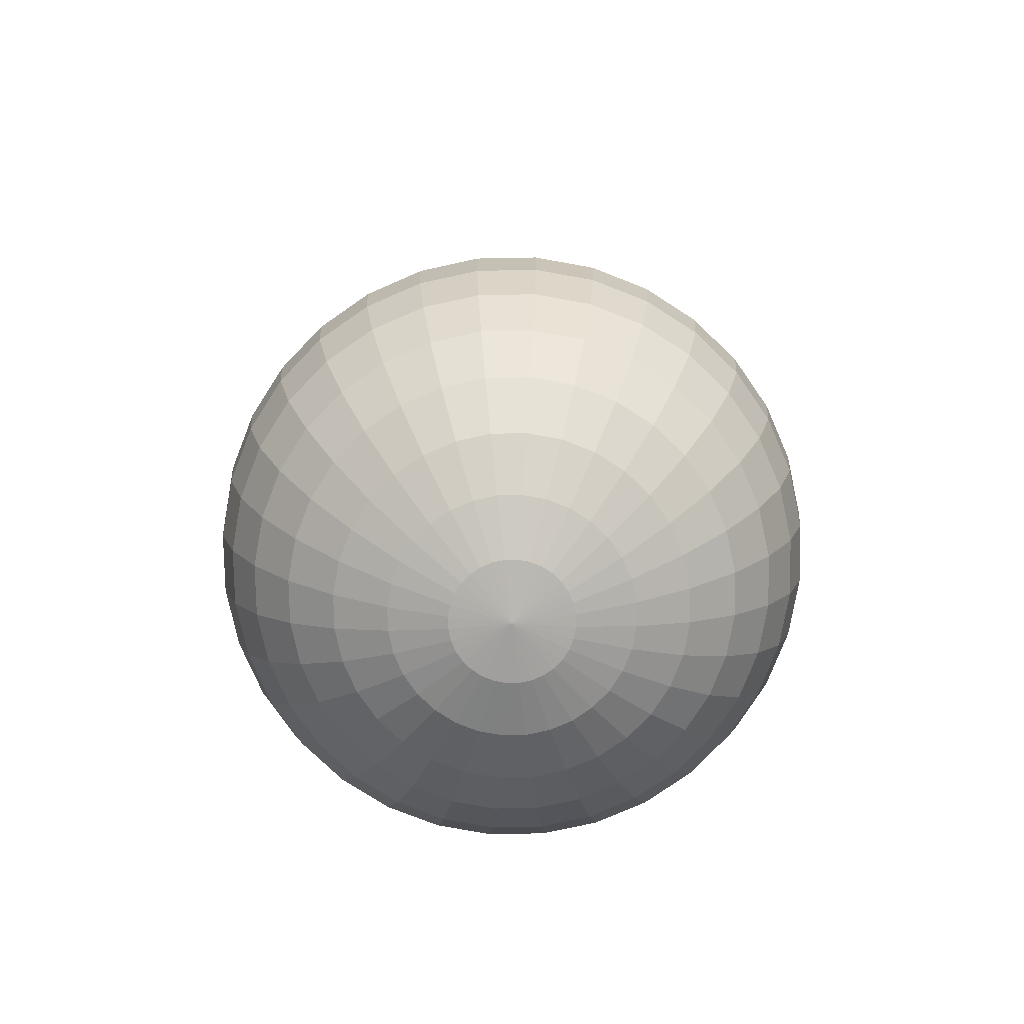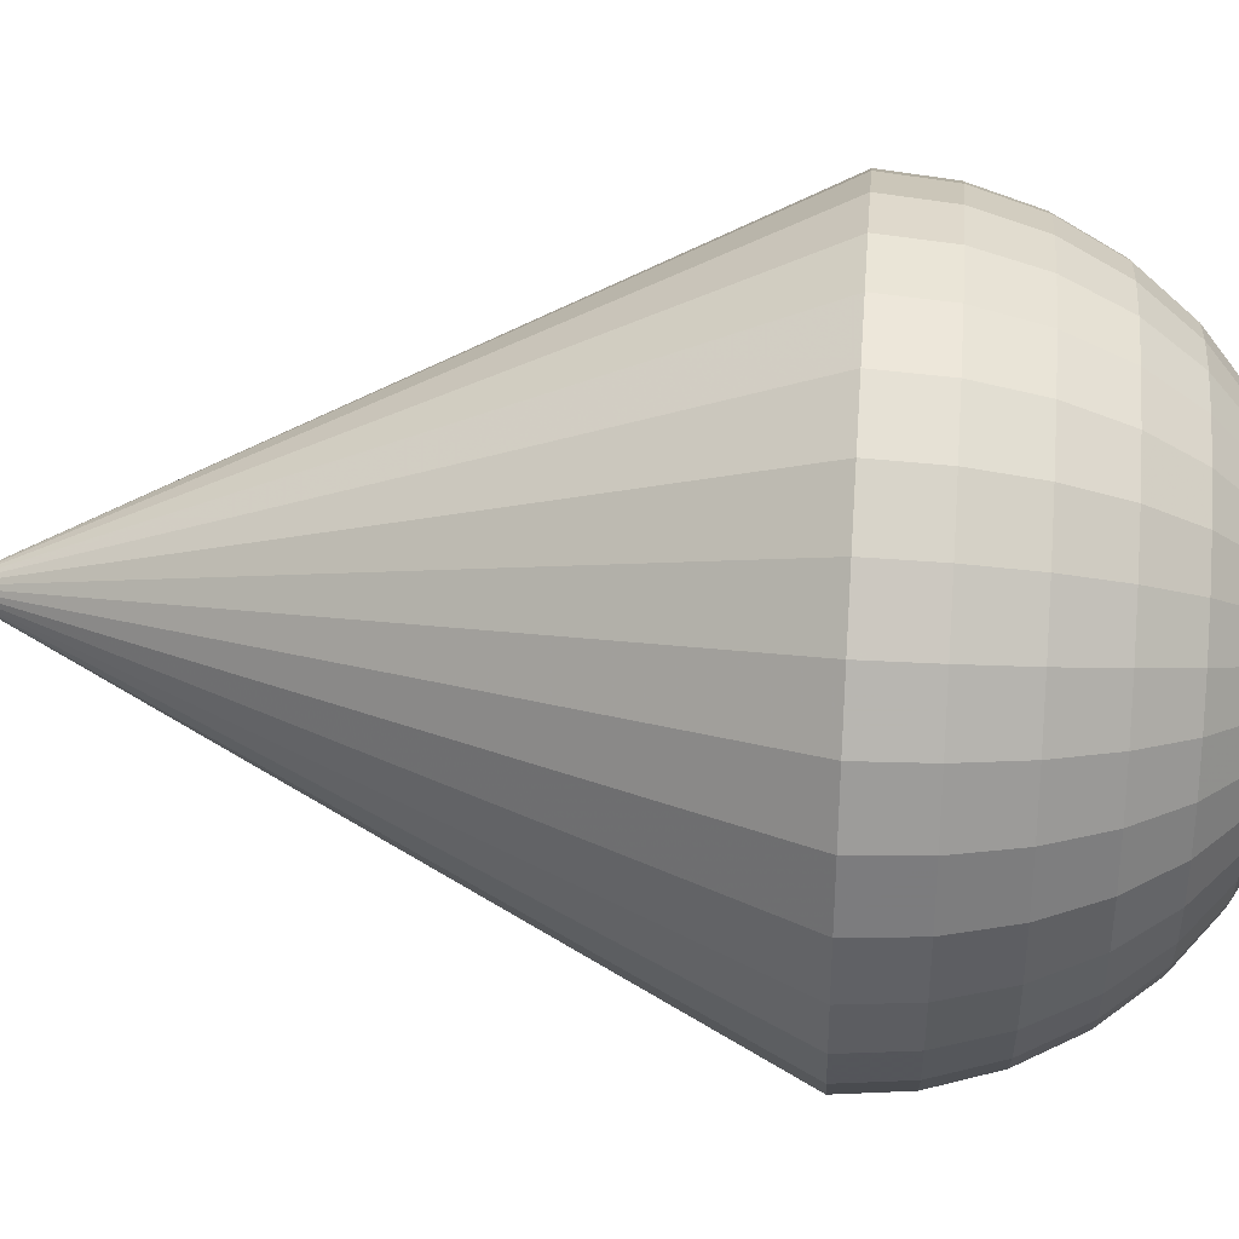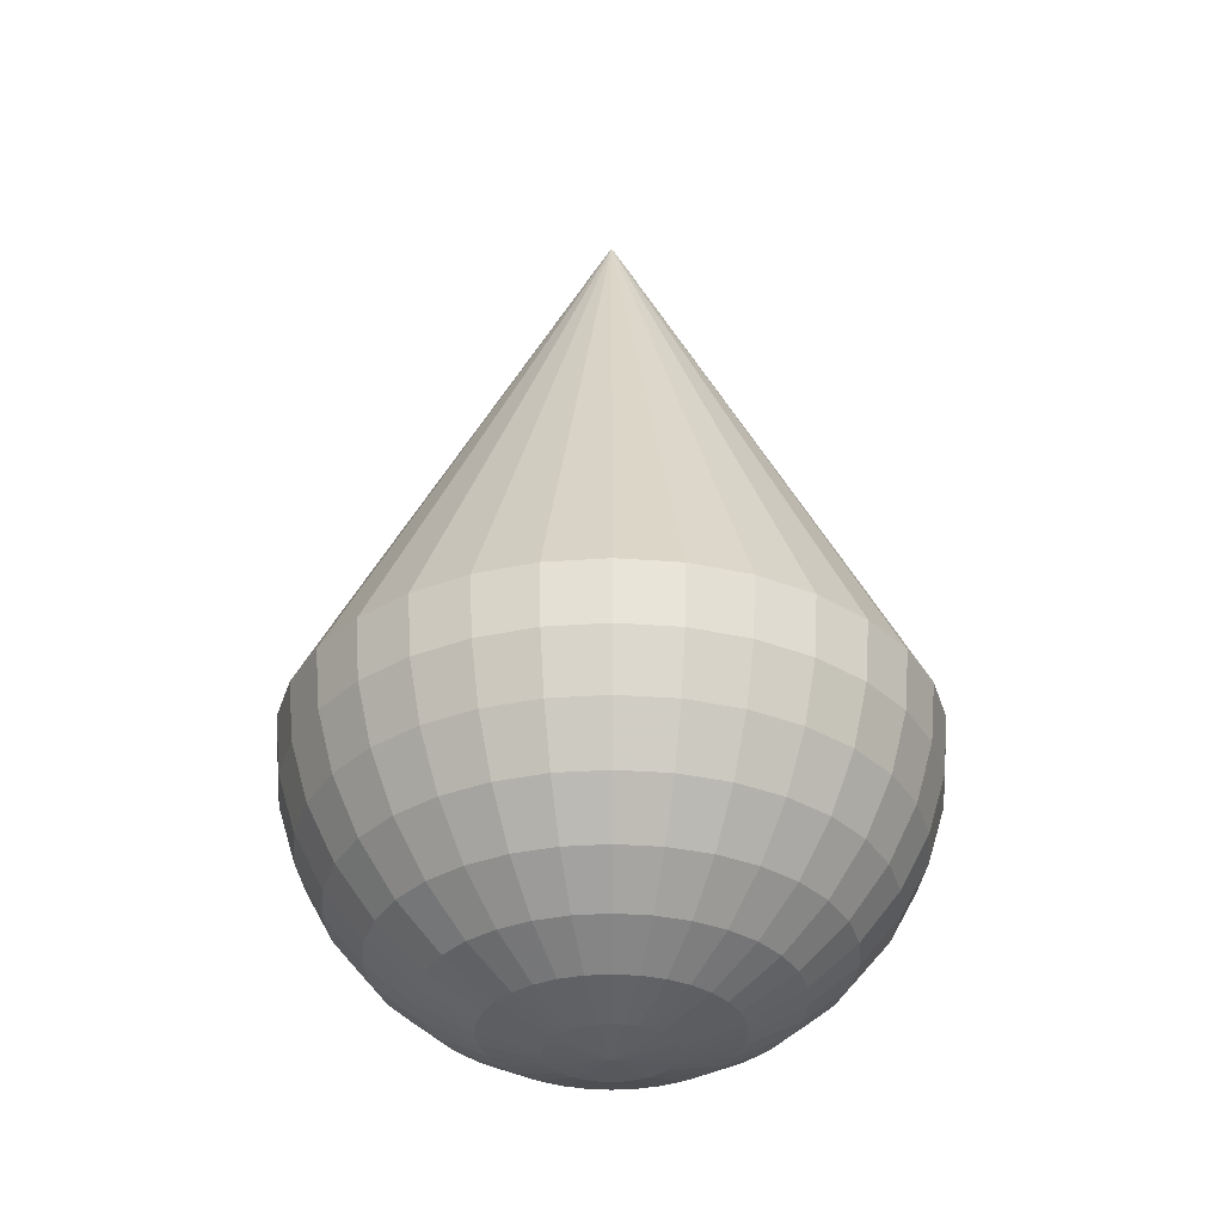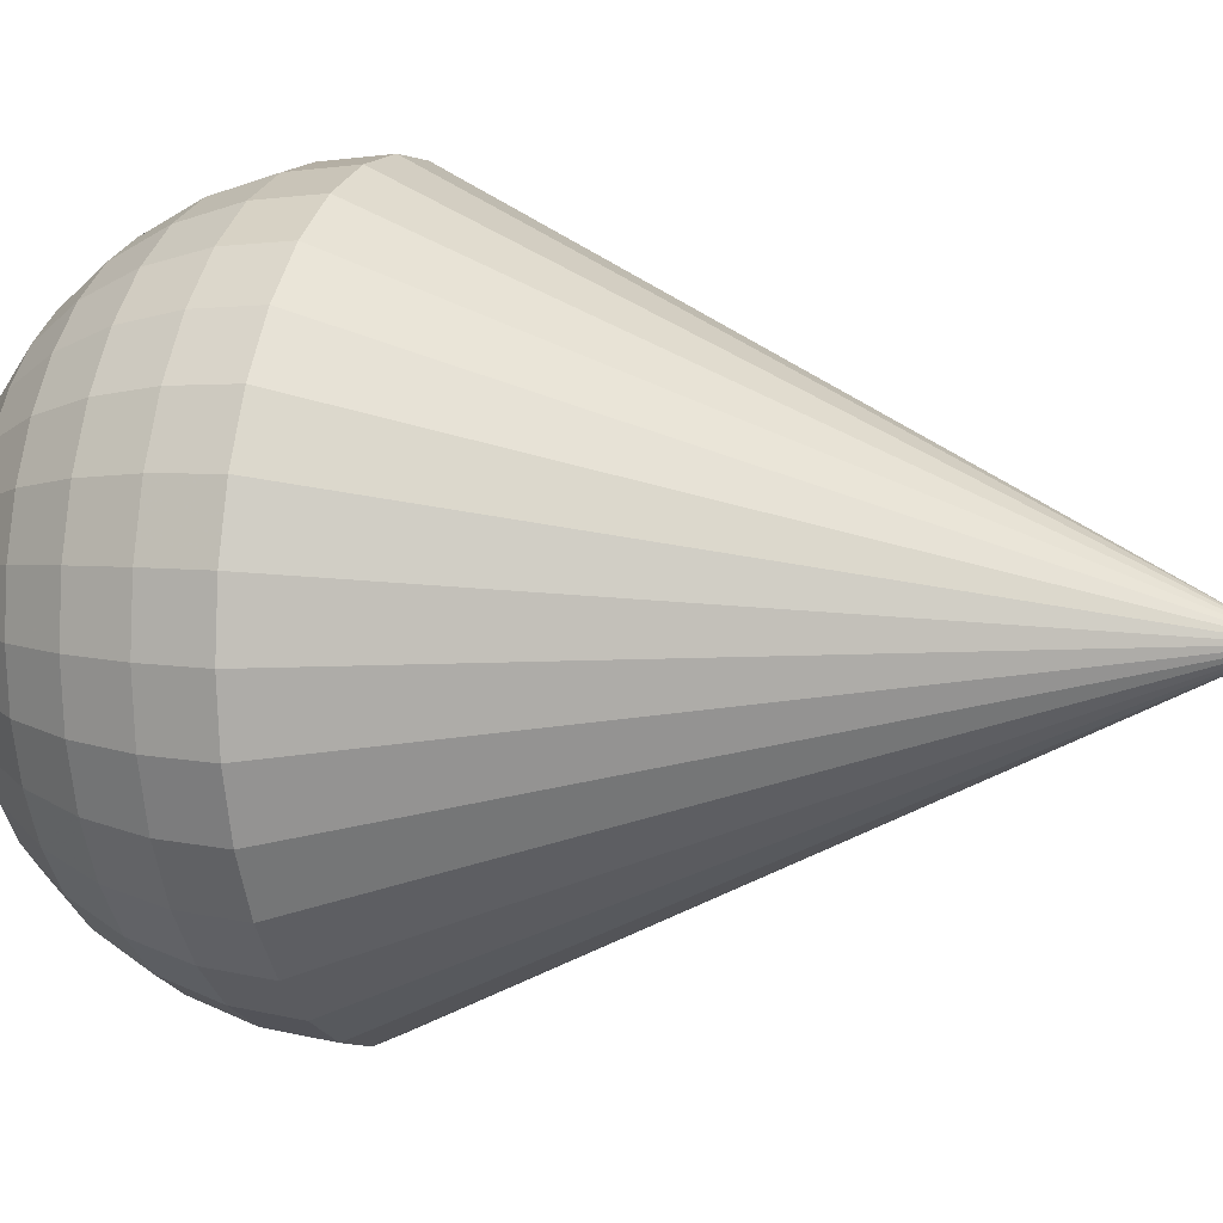
<metadata>
{"format":"obj","ext":"obj","renderer":"f3d","projection":"perspective","resolution":1024,"background":"white","views":[{"elev":-77.0,"azim":-15.8,"up":"+Y"},{"elev":36.8,"azim":-85.3,"up":"+Z"},{"elev":-33.9,"azim":89.8,"up":"+Y"},{"elev":8.3,"azim":108.3,"up":"+Z"}]}
</metadata>
<code>
o Sphere
v -0.9239 -0.3827 0
v -0.9808 -0.1951 0
v -0.9619 -0.1951 -0.1913
v -0.9061 -0.3827 -0.1802
v -0.8315 -0.5556 0
v -0.8155 -0.5556 -0.1622
v -0.9061 -0.3827 0.1802
v -0.9619 -0.1951 0.1913
v -0.9808 0 -0.1951
v -1 0 0
v -0.9898 0 -0.1039
v -0.9061 -0.1951 -0.3753
v -0.8536 -0.3827 -0.3536
v -0.7071 -0.7071 0
v -0.6935 -0.7071 -0.1379
v -0.8155 -0.5556 0.1622
v -0.7682 -0.5556 -0.3182
v -0.8536 -0.3827 0.3536
v -0.9061 -0.1951 0.3753
v -0.9981 0 0.01978
v -0.9239 0 -0.3827
v -0.9468 0 -0.3072
v -0.8155 -0.1951 -0.5449
v -0.7682 -0.3827 -0.5133
v -0.5556 -0.8315 0
v -0.5449 -0.8315 -0.1084
v -0.6935 -0.7071 0.1379
v -0.6533 -0.7071 -0.2706
v -0.7682 -0.5556 0.3182
v -0.6913 -0.5556 -0.4619
v -0.7682 -0.3827 0.5133
v -0.8155 -0.1951 0.5449
v -0.8315 0 -0.5556
v -0.8683 0 -0.4866
v -0.6935 -0.1951 -0.6935
v -0.6533 -0.3827 -0.6533
v -0.3827 -0.9239 0
v -0.3753 -0.9239 -0.07466
v -0.5449 -0.8315 0.1084
v -0.5133 -0.8315 -0.2126
v -0.6533 -0.7071 0.2706
v -0.5879 -0.7071 -0.3928
v -0.6913 -0.5556 0.4619
v -0.5879 -0.5556 -0.5879
v -0.6533 -0.3827 0.6533
v -0.6935 -0.1951 0.6935
v -0.7071 0 -0.7071
v -0.7748 0 -0.6246
v -0.5449 -0.1951 -0.8155
v -0.5133 -0.3827 -0.7682
v -0.1951 -0.9808 0
v -0.1913 -0.9808 -0.03806
v -0.3753 -0.9239 0.07466
v -0.3536 -0.9239 -0.1464
v -0.5133 -0.8315 0.2126
v -0.4619 -0.8315 -0.3087
v -0.5879 -0.7071 0.3928
v -0.5 -0.7071 -0.5
v -0.5879 -0.5556 0.5879
v -0.4619 -0.5556 -0.6913
v -0.5133 -0.3827 0.7682
v -0.5449 -0.1951 0.8155
v -0.5556 0 -0.8315
v -0.668 0 -0.7392
v -0.3753 -0.1951 -0.9061
v -0.3536 -0.3827 -0.8536
v 0 -1 0
v -0.1913 -0.9808 0.03806
v -0.1802 -0.9808 -0.07466
v -0.3536 -0.9239 0.1464
v -0.3182 -0.9239 -0.2126
v -0.4619 -0.8315 0.3087
v -0.3928 -0.8315 -0.3928
v -0.5 -0.7071 0.5
v -0.3928 -0.7071 -0.5879
v -0.4619 -0.5556 0.6913
v -0.3182 -0.5556 -0.7682
v -0.3536 -0.3827 0.8536
v -0.3753 -0.1951 0.9061
v -0.3827 0 -0.9239
v -0.5187 0 -0.8512
v -0.1913 -0.1951 -0.9619
v -0.1802 -0.3827 -0.9061
v -0.1802 -0.9808 0.07466
v -0.1622 -0.9808 -0.1084
v -0.3182 -0.9239 0.2126
v -0.2706 -0.9239 -0.2706
v -0.3928 -0.8315 0.3928
v -0.3087 -0.8315 -0.4619
v -0.3928 -0.7071 0.5879
v -0.2706 -0.7071 -0.6533
v -0.3182 -0.5556 0.7682
v -0.1622 -0.5556 -0.8155
v -0.1802 -0.3827 0.9061
v -0.1913 -0.1951 0.9619
v -0.1951 0 -0.9808
v -0.3644 0 -0.9294
v 0 -0.1951 -0.9808
v 0 -0.3827 -0.9239
v -0.1622 -0.9808 0.1084
v -0.1379 -0.9808 -0.1379
v -0.2706 -0.9239 0.2706
v -0.2126 -0.9239 -0.3182
v -0.3087 -0.8315 0.4619
v -0.2126 -0.8315 -0.5133
v -0.2706 -0.7071 0.6533
v -0.1379 -0.7071 -0.6935
v -0.1622 -0.5556 0.8155
v 0 -0.5556 -0.8315
v 0 -0.3827 0.9239
v 0 -0.1951 0.9808
v 0.1913 -0.1951 -0.9619
v 0.1802 -0.3827 -0.9061
v -0.1379 -0.9808 0.1379
v -0.1084 -0.9808 -0.1622
v -0.2126 -0.9239 0.3182
v -0.1464 -0.9239 -0.3536
v -0.2126 -0.8315 0.5133
v -0.1084 -0.8315 -0.5449
v -0.1379 -0.7071 0.6935
v 0 -0.7071 -0.7071
v 0 -0.5556 0.8315
v 0.1622 -0.5556 -0.8155
v 0.1802 -0.3827 0.9061
v 0.1913 -0.1951 0.9619
v -2e-06 0 -1
v 0.3753 -0.1951 -0.9061
v 0.3536 -0.3827 -0.8536
v -0.1084 -0.9808 0.1622
v -0.07466 -0.9808 -0.1802
v -0.1464 -0.9239 0.3536
v -0.07466 -0.9239 -0.3753
v -0.1084 -0.8315 0.5449
v 0 -0.8315 -0.5556
v 0 -0.7071 0.7071
v 0.1379 -0.7071 -0.6935
v 0.1622 -0.5556 0.8155
v 0.3182 -0.5556 -0.7682
v 0.3536 -0.3827 0.8536
v 0.3753 -0.1951 0.9061
v 0.1951 0 -0.9808
v 0.3827 0 -0.9239
v 0.5556 0 -0.8315
v 0.7071 0 -0.7071
v 0.8315 0 -0.5556
v 0.9239 0 -0.3827
v 0.9808 0 -0.1951
v 0.5449 -0.1951 -0.8155
v 0.5133 -0.3827 -0.7682
v -0.07466 -0.9808 0.1802
v -0.03806 -0.9808 -0.1913
v -0.07466 -0.9239 0.3753
v 0 -0.9239 -0.3827
v 0 -0.8315 0.5556
v 0.1084 -0.8315 -0.5449
v 0.1379 -0.7071 0.6935
v 0.2706 -0.7071 -0.6533
v 0.3182 -0.5556 0.7682
v 0.4619 -0.5556 -0.6913
v 0.5133 -0.3827 0.7682
v 0.5449 -0.1951 0.8155
v 1 0 4e-06
v 0.9619 -0.1951 -0.1913
v 0.9061 -0.1951 -0.3753
v 0.8155 -0.1951 -0.5449
v 0.6935 -0.1951 -0.6935
v 0.6533 -0.3827 -0.6533
v -0.03806 -0.9808 0.1913
v 0 -0.9808 -0.1951
v 0 -0.9239 0.3827
v 0.07466 -0.9239 -0.3753
v 0.1084 -0.8315 0.5449
v 0.2126 -0.8315 -0.5133
v 0.2706 -0.7071 0.6533
v 0.3928 -0.7071 -0.5879
v 0.4619 -0.5556 0.6913
v 0.5879 -0.5556 -0.5879
v 0.6533 -0.3827 0.6533
v 0.6935 -0.1951 0.6935
v 0.8315 0 0.5556
v 0.9239 0 0.3827
v 0.9808 0 0.1951
v 0.7071 0 0.7071
v 0.5556 0 0.8315
v 0.9808 -0.1951 0
v 0.8536 -0.3827 -0.3536
v 0.9061 -0.3827 -0.1802
v 0.7682 -0.3827 -0.5133
v 0 -0.9808 0.1951
v 0.03806 -0.9808 -0.1913
v 0.07466 -0.9239 0.3753
v 0.1464 -0.9239 -0.3536
v 0.2126 -0.8315 0.5133
v 0.3087 -0.8315 -0.4619
v 0.3928 -0.7071 0.5879
v 0.5 -0.7071 -0.5
v 0.5879 -0.5556 0.5879
v 0.6913 -0.5556 -0.4619
v 0.7682 -0.3827 0.5133
v 0.8155 -0.1951 0.5449
v 0.9061 -0.1951 0.3753
v 0.9619 -0.1951 0.1913
v 0.9239 -0.3827 -0
v 0.7682 -0.5556 -0.3182
v 0.8155 -0.5556 -0.1622
v 0.03806 -0.9808 0.1913
v 0.07466 -0.9808 -0.1802
v 0.1464 -0.9239 0.3536
v 0.2126 -0.9239 -0.3182
v 0.3087 -0.8315 0.4619
v 0.3928 -0.8315 -0.3928
v 0.5 -0.7071 0.5
v 0.5879 -0.7071 -0.3928
v 0.6913 -0.5556 0.4619
v 0.8536 -0.3827 0.3536
v 0.9061 -0.3827 0.1802
v 0.8315 -0.5556 0
v 0.6533 -0.7071 -0.2706
v 0.6935 -0.7071 -0.1379
v 0.07466 -0.9808 0.1802
v 0.1084 -0.9808 -0.1622
v 0.2126 -0.9239 0.3182
v 0.2706 -0.9239 -0.2706
v 0.3928 -0.8315 0.3928
v 0.4619 -0.8315 -0.3087
v 0.5879 -0.7071 0.3928
v 0.7682 -0.5556 0.3182
v 0.8155 -0.5556 0.1622
v 0.7071 -0.7071 0
v 0.5133 -0.8315 -0.2126
v 0.5449 -0.8315 -0.1084
v 0.1084 -0.9808 0.1622
v 0.1379 -0.9808 -0.1379
v 0.2706 -0.9239 0.2706
v 0.3182 -0.9239 -0.2126
v 0.4619 -0.8315 0.3087
v 0.6533 -0.7071 0.2706
v 0.6935 -0.7071 0.1379
v 0.5556 -0.8315 0
v 0.3536 -0.9239 -0.1464
v 0.3753 -0.9239 -0.07466
v 0.1379 -0.9808 0.1379
v 0.1622 -0.9808 -0.1084
v 0.3182 -0.9239 0.2126
v 0.5133 -0.8315 0.2126
v 0.5449 -0.8315 0.1084
v 0.3827 -0.9239 -0
v 0.1802 -0.9808 -0.07466
v 0.1913 -0.9808 -0.03806
v 0.1622 -0.9808 0.1084
v 0.3536 -0.9239 0.1464
v 0.3753 -0.9239 0.07466
v 0.1951 -0.9808 -0
v 0.1802 -0.9808 0.07466
v 0.1913 -0.9808 0.03806
v 0 2 0
v -0.9808 0 0.1951
v 0.1951 0 0.9808
v -0 0 1
v -0.1951 0 0.9808
v -0.3827 0 0.9239
v -0.5556 0 0.8315
v -0.7071 0 0.7071
v -0.8315 0 0.5556
v -0.9239 0 0.3827
v 0.3827 0 0.9239
f 2 3 4
f 1 4 6
f 7 8 2
f 11 9 3
f 3 12 13
f 5 6 15
f 16 7 1
f 6 4 13
f 18 19 8
f 20 10 2
f 22 21 12
f 13 12 23
f 14 15 26
f 27 16 5
f 6 17 28
f 18 7 16
f 13 24 30
f 31 32 19
f 34 33 23
f 24 23 35
f 25 26 38
f 39 27 14
f 26 15 28
f 41 29 16
f 17 30 42
f 31 18 29
f 24 36 44
f 45 46 32
f 48 47 35
f 36 35 49
f 37 38 52
f 53 39 25
f 26 40 54
f 41 27 39
f 40 28 42
f 57 43 29
f 30 44 58
f 45 31 43
f 36 50 60
f 61 62 46
f 64 63 49
f 50 49 65
f 67 51 52
f 68 53 37
f 52 38 54
f 55 39 53
f 40 56 71
f 57 41 55
f 42 58 73
f 74 59 43
f 44 60 75
f 61 45 59
f 50 66 77
f 78 79 62
f 81 80 65
f 66 65 82
f 67 52 69
f 67 68 51
f 70 53 68
f 54 71 85
f 86 72 55
f 56 73 87
f 74 57 72
f 58 75 89
f 90 76 59
f 75 60 77
f 78 61 76
f 66 83 93
f 94 95 79
f 83 82 98
f 67 69 85
f 67 84 68
f 100 86 70
f 71 87 101
f 88 72 86
f 87 73 89
f 90 74 88
f 75 91 105
f 106 92 76
f 77 93 107
f 94 78 92
f 83 99 109
f 110 111 95
f 99 98 112
f 67 85 101
f 67 100 84
f 102 86 100
f 87 103 115
f 104 88 102
f 89 105 117
f 118 106 90
f 91 107 119
f 108 92 106
f 93 109 121
f 110 94 108
f 99 113 123
f 124 125 111
f 113 112 127
f 67 101 115
f 67 114 100
f 129 116 102
f 103 117 130
f 118 104 116
f 117 105 119
f 133 120 106
f 107 121 134
f 122 108 120
f 109 123 136
f 124 110 122
f 113 128 138
f 139 140 125
f 128 127 148
f 67 115 130
f 67 129 114
f 150 131 116
f 117 132 151
f 133 118 131
f 119 134 153
f 154 135 120
f 121 136 155
f 137 122 135
f 123 138 157
f 139 124 137
f 128 149 159
f 160 161 140
f 149 148 166
f 67 130 151
f 67 150 129
f 152 131 150
f 132 153 169
f 170 154 133
f 153 134 155
f 156 135 154
f 136 157 173
f 174 158 137
f 138 159 175
f 160 139 158
f 149 167 177
f 178 179 161
f 186 164 163
f 188 165 164
f 167 166 165
f 67 151 169
f 67 168 150
f 170 152 168
f 169 153 171
f 172 154 170
f 155 173 192
f 193 174 156
f 157 175 194
f 195 176 158
f 175 159 177
f 178 160 176
f 167 188 198
f 199 200 179
f 180 200 201
f 181 201 202
f 187 163 185
f 186 187 205
f 188 186 204
f 67 169 190
f 67 189 168
f 206 191 170
f 171 192 207
f 193 172 191
f 173 194 209
f 195 174 193
f 175 196 211
f 212 197 176
f 196 177 198
f 199 178 197
f 215 201 200
f 216 202 201
f 187 203 217
f 203 185 202
f 204 205 219
f 198 204 218
f 67 190 207
f 67 206 189
f 208 191 206
f 192 209 221
f 210 193 208
f 194 211 223
f 212 195 210
f 196 213 225
f 226 214 197
f 215 199 214
f 216 215 227
f 205 217 229
f 203 216 228
f 218 219 231
f 213 218 230
f 67 207 221
f 67 220 206
f 232 222 208
f 209 223 233
f 224 210 222
f 211 225 235
f 226 212 224
f 237 227 214
f 238 228 227
f 219 229 239
f 229 217 228
f 240 230 231
f 235 225 230
f 67 221 233
f 67 232 220
f 242 234 222
f 223 235 243
f 236 224 234
f 237 226 236
f 238 237 245
f 231 239 247
f 229 238 246
f 240 241 249
f 235 240 248
f 67 233 243
f 67 242 232
f 244 234 242
f 245 236 244
f 246 245 251
f 241 247 253
f 247 239 246
f 67 248 249
f 67 243 248
f 67 250 242
f 251 244 250
f 252 251 254
f 67 249 253
f 247 252 255
f 67 254 250
f 67 255 254
f 67 253 255
f 141 256 142
f 142 256 143
f 143 256 144
f 144 256 145
f 20 257 256
f 145 256 146
f 265 256 257
f 146 256 147
f 266 256 258
f 258 256 259
f 259 256 260
f 260 256 261
f 261 256 262
f 262 256 263
f 263 256 264
f 264 256 265
f 183 256 184
f 1 2 4
f 5 1 6
f 1 7 2
f 4 3 13
f 10 11 2
f 14 5 15
f 11 3 2
f 5 16 1
f 17 6 13
f 7 18 8
f 2 8 20
f 24 13 23
f 9 22 3
f 25 14 26
f 22 12 3
f 14 27 5
f 15 6 28
f 29 18 16
f 17 13 30
f 18 31 19
f 36 24 35
f 21 34 12
f 37 25 38
f 34 23 12
f 25 39 14
f 40 26 28
f 27 41 16
f 28 17 42
f 43 31 29
f 30 24 44
f 31 45 32
f 51 37 52
f 23 48 35
f 50 36 49
f 37 53 25
f 38 26 54
f 55 41 39
f 56 40 42
f 41 57 29
f 42 30 58
f 59 45 43
f 44 36 60
f 45 61 46
f 66 50 65
f 49 35 64
f 51 68 37
f 69 52 54
f 70 55 53
f 54 40 71
f 72 57 55
f 56 42 73
f 57 74 43
f 58 44 75
f 76 61 59
f 60 50 77
f 61 78 62
f 83 66 82
f 63 81 49
f 84 70 68
f 81 65 49
f 69 54 85
f 70 86 55
f 71 56 87
f 88 74 72
f 73 58 89
f 74 90 59
f 91 75 77
f 92 78 76
f 77 66 93
f 78 94 79
f 97 96 82
f 99 83 98
f 82 65 97
f 84 100 70
f 85 71 101
f 102 88 86
f 103 87 89
f 104 90 88
f 89 75 105
f 90 106 76
f 91 77 107
f 108 94 92
f 93 83 109
f 94 110 95
f 113 99 112
f 114 102 100
f 101 87 115
f 116 104 102
f 103 89 117
f 104 118 90
f 105 91 119
f 120 108 106
f 107 93 121
f 122 110 108
f 109 99 123
f 110 124 111
f 128 113 127
f 114 129 102
f 115 103 130
f 131 118 116
f 132 117 119
f 118 133 106
f 119 107 134
f 135 122 120
f 121 109 136
f 137 124 122
f 123 113 138
f 124 139 125
f 149 128 148
f 129 150 116
f 130 117 151
f 152 133 131
f 132 119 153
f 133 154 120
f 134 121 155
f 156 137 135
f 136 123 157
f 158 139 137
f 138 128 159
f 139 160 140
f 167 149 166
f 168 152 150
f 151 132 169
f 152 170 133
f 171 153 155
f 172 156 154
f 155 136 173
f 156 174 137
f 157 138 175
f 176 160 158
f 159 149 177
f 160 178 161
f 187 186 163
f 162 202 185
f 186 188 164
f 188 167 165
f 189 170 168
f 190 169 171
f 191 172 170
f 171 155 192
f 172 193 156
f 173 157 194
f 174 195 158
f 196 175 177
f 197 178 176
f 177 167 198
f 178 199 179
f 181 180 201
f 203 187 185
f 204 186 205
f 198 188 204
f 189 206 170
f 190 171 207
f 208 193 191
f 192 173 209
f 210 195 193
f 194 175 211
f 195 212 176
f 213 196 198
f 214 199 197
f 199 215 200
f 215 216 201
f 205 187 217
f 216 203 202
f 218 204 219
f 213 198 218
f 220 208 206
f 207 192 221
f 222 210 208
f 209 194 223
f 224 212 210
f 211 196 225
f 212 226 197
f 227 215 214
f 228 216 227
f 219 205 229
f 217 203 228
f 230 218 231
f 225 213 230
f 220 232 208
f 221 209 233
f 234 224 222
f 223 211 235
f 236 226 224
f 226 237 214
f 237 238 227
f 231 219 239
f 238 229 228
f 241 240 231
f 240 235 230
f 232 242 222
f 233 223 243
f 244 236 234
f 245 237 236
f 246 238 245
f 241 231 247
f 239 229 246
f 248 240 249
f 243 235 248
f 250 244 242
f 251 245 244
f 252 246 251
f 249 241 253
f 252 247 246
f 254 251 250
f 255 252 254
f 253 247 255
f 8 19 265
f 19 32 264
f 32 46 263
f 46 62 262
f 62 79 261
f 79 95 260
f 95 111 259
f 111 125 258
f 127 112 141
f 125 140 266
f 163 164 146
f 146 164 165
f 165 166 144
f 166 148 143
f 148 127 142
f 140 161 184
f 162 182 202
f 184 161 179
f 183 179 200
f 80 256 96
f 81 63 256
f 96 256 126
f 126 256 141
f 147 256 162
f 162 256 182
f 182 256 181
f 180 256 183
f 181 256 180
f 8 257 20
f 257 8 265
f 265 19 264
f 23 33 48
f 264 32 263
f 35 47 64
f 263 46 262
f 262 62 261
f 65 80 97
f 261 79 260
f 96 126 82
f 126 98 82
f 260 95 259
f 126 141 112
f 126 112 98
f 259 111 258
f 142 127 141
f 258 125 266
f 147 163 146
f 145 146 165
f 145 165 144
f 144 166 143
f 143 148 142
f 266 140 184
f 163 147 162
f 163 162 185
f 183 184 179
f 180 183 200
f 182 181 202
f 97 80 96
f 47 256 64
f 80 81 256
f 33 256 48
f 21 256 34
f 256 63 64
f 9 256 22
f 256 47 48
f 10 256 11
f 256 33 34
f 256 21 22
f 256 9 11
f 256 10 20
f 184 256 266

</code>
